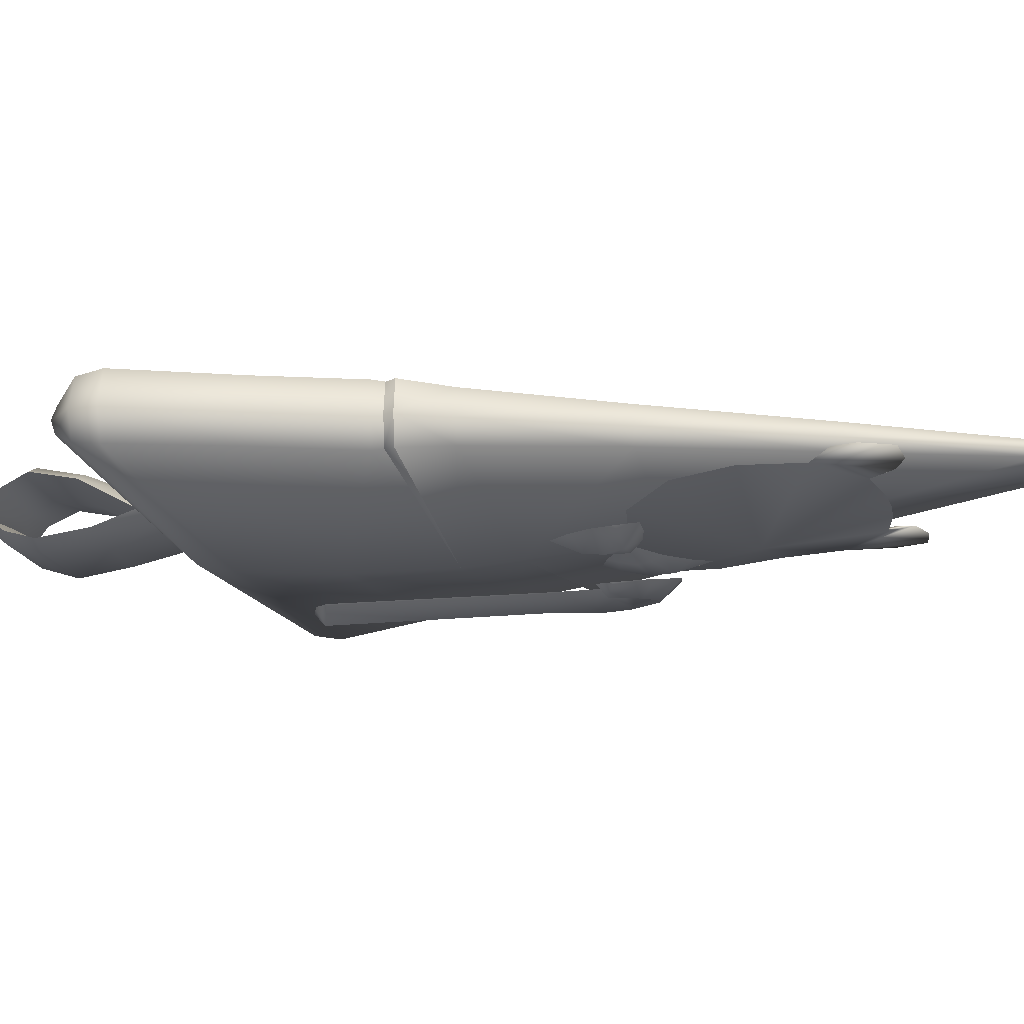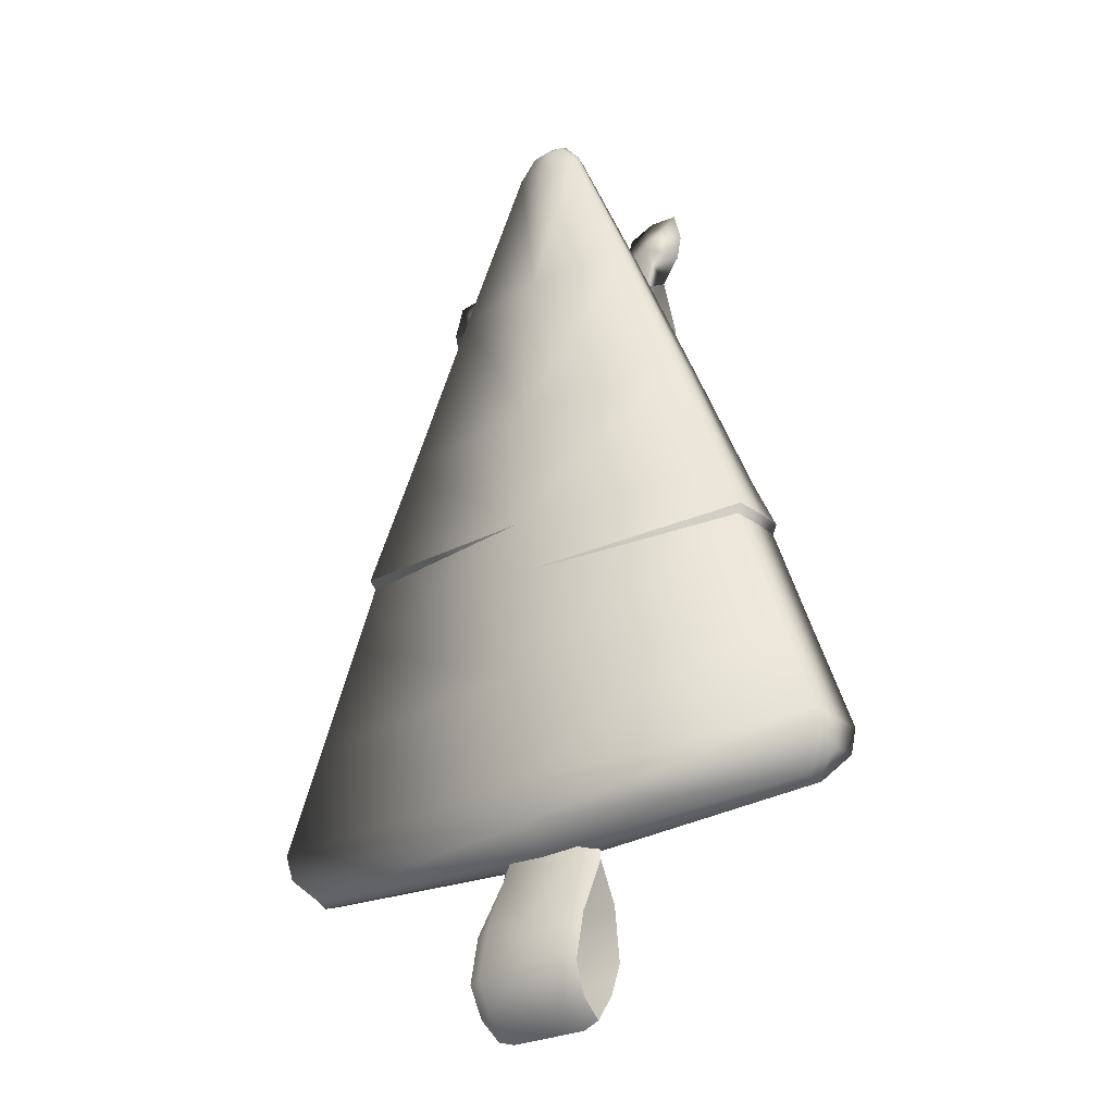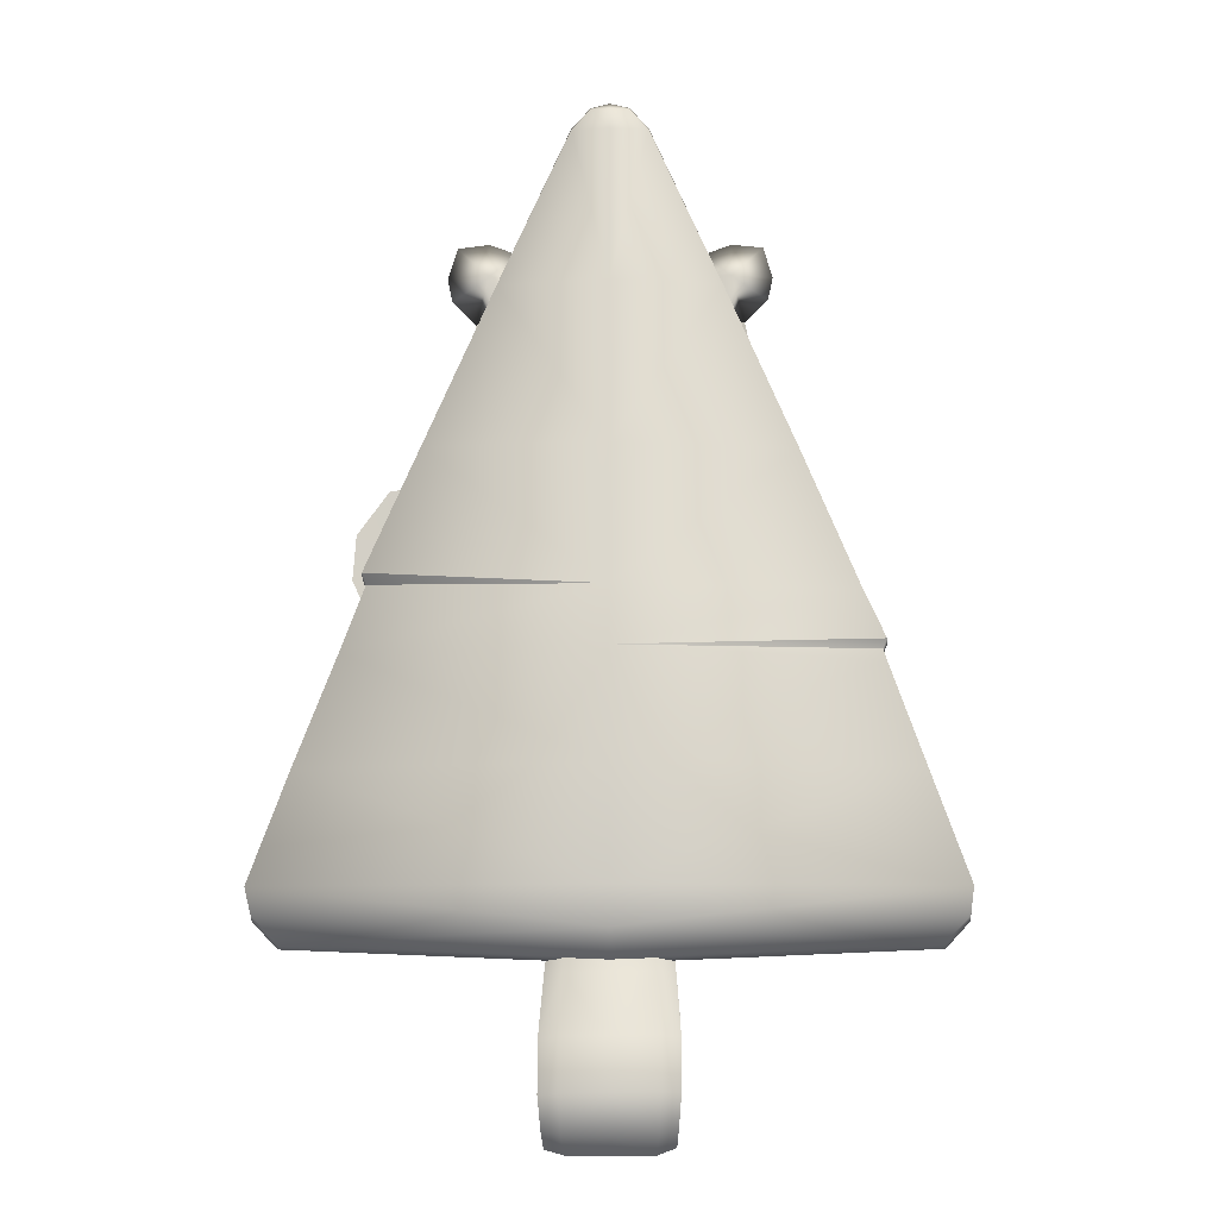
<metadata>
{"format":"obj","ext":"obj","renderer":"f3d","projection":"perspective","resolution":1024,"background":"white","views":[{"elev":-17.2,"azim":-76.4,"up":"+Y"},{"elev":-25.9,"azim":-140.9,"up":"+Z"},{"elev":-11.7,"azim":-178.9,"up":"+Z"}]}
</metadata>
<code>
g Candy_04
v -0.000208 0.004358 -0.05573
v 0.006532 0.00331 -0.05233
v -0.0002079 0.00329 -0.05218
v 0.006884 0.004378 -0.05587
v -0.0002081 0.008247 -0.06517
v 0.009683 0.001624 -0.056
v 0.009316 0.00159 -0.05269
v 0.01033 0.006872 -0.06565
v 0.007277 0.008264 -0.06529
v -0.0002082 0.01007 -0.07337
v 0.00725 0.01008 -0.07348
v 0.01027 0.008576 -0.07367
v 0.009867 0.006208 -0.07877
v 0.006891 0.007393 -0.0795
v -0.0002083 0.007397 -0.07939
v 0.006583 0.002331 -0.08234
v 0.009584 0.002435 -0.08149
v -0.0002083 0.00235 -0.08234
v -0.01004 0.002489 -0.08123
v -0.0002068 0.004593 -0.07794
v -0.0002068 0.002568 -0.07935
v -0.01031 0.006206 -0.07848
v -0.0107 0.008558 -0.07336
v -0.0002067 0.006998 -0.07366
v -0.0002067 0.005492 -0.06579
v -0.01073 0.006833 -0.06532
v -0.01006 0.001601 -0.05572
v -0.0002068 0.001612 -0.05416
v -0.0002068 0.004593 -0.07794
v 0.009584 0.002435 -0.08149
v -0.0002068 0.002568 -0.07935
v 0.009867 0.006208 -0.07877
v -0.0002067 0.006998 -0.07366
v 0.01027 0.008576 -0.07367
v 0.01033 0.006872 -0.06565
v -0.0002067 0.005492 -0.06579
v 0.009683 0.001624 -0.056
v -0.0002068 0.001612 -0.05416
v -0.01028 -0.0004648 -0.07696
v -0.01004 0.002489 -0.08123
v -0.0002068 0.002568 -0.07935
v -0.0002068 0.0007908 -0.07622
v -0.01067 -0.002131 -0.07164
v -0.0002068 -0.0006986 -0.07183
v -0.0002068 0.0003204 -0.06289
v -0.01067 -0.0009975 -0.06265
v -0.01006 0.001601 -0.05572
v -0.0002068 0.001612 -0.05416
v -0.0002068 0.002568 -0.07935
v 0.009584 0.002435 -0.08149
v 0.009833 -0.0004383 -0.07726
v -0.0002068 0.0007908 -0.07622
v 0.01024 -0.002121 -0.07194
v -0.0002068 -0.0006986 -0.07183
v 0.01027 -0.0009994 -0.06299
v -0.0002068 0.0003204 -0.06289
v 0.009683 0.001624 -0.056
v -0.0002068 0.001612 -0.05416
v 0.006583 0.002331 -0.08234
v -0.0002083 0.00235 -0.08234
v -0.0002083 -0.001613 -0.078
v 0.006858 -0.001601 -0.0781
v 0.009584 0.002435 -0.08149
v 0.009833 -0.0004383 -0.07726
v -0.0002083 -0.00357 -0.07175
v 0.007218 -0.003568 -0.07186
v 0.01024 -0.002121 -0.07194
v 0.007234 -0.002256 -0.06288
v -0.0002081 -0.002253 -0.06276
v 0.01027 -0.0009994 -0.06299
v 0.00684 -0.0007907 -0.05524
v -0.000208 -0.000795 -0.0551
v 0.009683 0.001624 -0.056
v 0.006533 -5.488e-05 -0.05235
v -0.0002079 -6.377e-05 -0.0522
v 0.009316 0.00159 -0.05269
v -0.01006 0.001601 -0.05572
v -0.009681 0.001556 -0.05233
v -0.007023 -7.266e-05 -0.05206
v -0.007341 -0.0007994 -0.05496
v -0.01067 -0.0009975 -0.06265
v -0.000208 -0.000795 -0.0551
v -0.0002079 -6.377e-05 -0.0522
v -0.0002081 -0.002253 -0.06276
v -0.007759 -0.002249 -0.06263
v -0.01067 -0.002131 -0.07164
v -0.007762 -0.003572 -0.07164
v -0.0002083 -0.00357 -0.07175
v -0.01028 -0.0004648 -0.07696
v -0.007406 -0.001626 -0.07789
v -0.01004 0.002489 -0.08123
v -0.0002083 -0.001613 -0.078
v -0.007129 0.00237 -0.08233
v -0.0002083 0.00235 -0.08234
v -0.007129 0.00237 -0.08233
v -0.01031 0.006206 -0.07848
v -0.01004 0.002489 -0.08123
v -0.007433 0.007401 -0.07929
v -0.0002083 0.007397 -0.07939
v -0.0002083 0.00235 -0.08234
v -0.0002082 0.01007 -0.07337
v -0.007786 0.01007 -0.07327
v -0.0107 0.008558 -0.07336
v -0.0002081 0.008247 -0.06517
v -0.01073 0.006833 -0.06532
v -0.007799 0.008231 -0.06505
v -0.007384 0.004339 -0.0556
v -0.000208 0.004358 -0.05573
v -0.01006 0.001601 -0.05572
v -0.00702 0.003271 -0.05204
v -0.0002079 0.00329 -0.05218
v -0.009681 0.001556 -0.05233
v 0.01326 -0.005695 0.01459
v 0.01331 -0.005504 0.0118
v 0.009421 -0.006494 0.01184
v 0.009013 -0.007605 0.01455
v 0.008047 -0.008946 0.01928
v 0.01212 -0.006509 0.02097
v 0.01018 -0.007212 0.02595
v 0.005139 -0.007401 0.0151
v 0.00533 -0.006759 0.01326
v 0.001077 -0.006832 0.01579
v 0.0006442 -0.006831 0.0171
v 0.004331 -0.0082 0.01804
v 0.003421 -0.008101 0.02029
v 0.0001384 -0.006692 0.01859
v 0.00239 -0.007493 0.02228
v 0.006742 -0.00914 0.02325
v 0.007681 -0.007415 0.02902
v 0.005288 -0.007747 0.02643
v -0.0002179 -0.008381 0.03714
v -0.0001169 -0.006487 0.01788
v -0.01634 -0.006179 0.02046
v -0.02255 -0.004225 0.02765
v -0.02355 -0.003074 0.03714
v -0.02156 -0.00284 0.04696
v -0.01316 -0.0031 0.05441
v -0.005292 -0.003261 0.0559
v -0.0002179 -0.003136 0.05616
v -0.01507 -0.002525 0.0583
v -0.0195 -0.002525 0.05996
v -0.02457 -0.002235 0.05934
v -0.02604 -0.001946 0.05421
v -0.02523 -0.001946 0.05043
v -0.0002179 -0.008381 0.03714
v 0.0161 -0.006179 0.02046
v -0.0001169 -0.006487 0.01788
v 0.02307 -0.004225 0.02765
v 0.02332 -0.003074 0.03714
v 0.02122 -0.003153 0.04694
v 0.01288 -0.003105 0.05443
v 0.005059 -0.003261 0.0559
v -0.0002179 -0.003136 0.05616
v 0.01472 -0.001949 0.05832
v 0.01915 -0.001949 0.05998
v 0.02422 -0.001949 0.05936
v 0.02579 -0.001949 0.05422
v 0.02496 -0.001949 0.0504
v 0.01103 -0.009259 -0.03214
v 0.01368 -0.00887 -0.03474
v 0.01904 -0.008494 -0.03672
v 0.03607 -0.00389 -0.003641
v 0.02882 -0.004657 0.0007036
v 0.03105 -0.003999 0.006273
v 0.0401 -0.002678 0.005268
v 0.03122 -0.004148 0.009947
v 0.03955 -0.002242 0.01233
v 0.03039 -0.003954 0.01306
v 0.0345 -0.002691 0.01955
v 0.02774 -0.004277 0.01362
v 0.02726 -0.004165 0.02073
v 0.0217 -0.005558 0.01731
v 0.02521 -0.005119 0.01273
v 0.01805 -0.006703 0.01162
v 0.02195 -0.006184 0.008851
v 0.01898 -0.006558 0.008705
v -0.04145 -0.003036 -0.007619
v -0.04238 0.001772 -0.009603
v -0.04183 0.001772 -0.007746
v -0.042 -0.003307 -0.009458
v -0.0002073 -0.008248 -0.007759
v -0.04772 -0.003273 -0.02549
v -0.04816 0.001772 -0.02579
v -0.05455 0.001772 -0.04377
v -0.0002073 -0.007972 -0.02552
v -0.05404 -0.003547 -0.0433
v -0.0002073 -0.006431 -0.04329
v -0.0002073 -0.004877 -0.0494
v -0.05352 -0.002911 -0.04763
v -0.05401 0.001772 -0.04814
v -0.04972 -0.000263 -0.05171
v -0.05018 0.001772 -0.05226
v -0.0002073 -0.0009246 -0.05376
v -0.0001891 0.001772 -0.05433
v 0.04898 -4.497e-05 -0.05169
v 0.04948 0.001772 -0.05225
v 0.05355 0.001772 -0.04818
v 0.05302 -0.002887 -0.04766
v 0.05455 0.001772 -0.04377
v 0.054 -0.003542 -0.0433
v 0.04762 -0.002726 -0.02553
v 0.0481 0.001772 -0.02583
v 0.04087 -0.002147 -0.007762
v 0.04129 0.001772 -0.00789
v 0.03702 -0.00179 0.002802
v 0.0374 0.001772 0.002776
v -0.0002073 -0.007586 0.001673
v -0.03869 -0.002413 0.001693
v -0.0421 -0.003165 -0.006036
v -0.04249 0.001772 -0.006147
v -0.03904 0.001772 0.001657
v -0.02943 -0.001312 0.02423
v -0.02969 0.001772 0.02441
v -0.01791 -0.00044 0.0512
v -0.01806 0.001772 0.05164
v -0.0002073 -0.005704 0.02417
v -0.006368 0.000503 0.07733
v -0.006409 0.001772 0.07803
v 0.029 -0.001431 0.02467
v 0.03762 -0.002516 0.004533
v 0.038 0.001772 0.004524
v 0.02931 0.001772 0.02486
v 0.01775 0.001772 0.05164
v 0.01756 -0.0004397 0.05119
v 0.006014 0.001772 0.07802
v -0.0002007 -0.003161 0.05119
v 0.005937 0.0005081 0.07732
v 0.002921 0.001772 0.08156
v -0.003319 0.0005834 0.08084
v -0.003331 0.001772 0.08157
v -0.0001891 0.001772 0.08234
v -0.0002073 -0.0002593 0.07733
v 0.002873 0.0005886 0.08083
v -0.0002073 0.0001582 0.08084
v -0.04249 0.001772 -0.006147
v -0.04145 -0.003036 -0.007619
v -0.04183 0.001772 -0.007746
v -0.0421 -0.003165 -0.006036
v -0.0002073 -0.008248 -0.007759
v 0.03702 -0.00179 0.002802
v -0.0002073 -0.007586 0.001673
v 0.03762 -0.002516 0.004533
v 0.038 0.001772 0.004524
v 0.0374 0.001772 0.002776
v -0.04145 0.00658 -0.007619
v -0.04183 0.001772 -0.007746
v -0.04238 0.001772 -0.009603
v -0.042 0.00685 -0.009458
v -0.0002073 0.01179 -0.007759
v -0.04772 0.006816 -0.02549
v -0.04816 0.001772 -0.02579
v -0.05455 0.001772 -0.04377
v -0.0002073 0.01152 -0.02552
v -0.05404 0.007091 -0.0433
v -0.0002073 0.009974 -0.04329
v -0.0002073 0.008421 -0.0494
v -0.05352 0.006454 -0.04763
v -0.05401 0.001772 -0.04814
v -0.04972 0.003807 -0.05171
v -0.05018 0.001772 -0.05226
v -0.0002073 0.004468 -0.05376
v -0.0001891 0.001772 -0.05433
v 0.04898 0.003588 -0.05169
v 0.04948 0.001772 -0.05225
v 0.05355 0.001772 -0.04818
v 0.05302 0.006431 -0.04766
v 0.05455 0.001772 -0.04377
v 0.054 0.007086 -0.0433
v 0.04762 0.006269 -0.02553
v 0.0481 0.001772 -0.02583
v 0.04087 0.00569 -0.007762
v 0.04129 0.001772 -0.00789
v 0.03702 0.005334 0.002802
v 0.0374 0.001772 0.002776
v -0.0002073 0.01113 0.001673
v -0.03869 0.005957 0.001693
v -0.0421 0.006709 -0.006036
v -0.04249 0.001772 -0.006147
v -0.03904 0.001772 0.001657
v -0.02943 0.004855 0.02423
v -0.02969 0.001772 0.02441
v -0.01791 0.003983 0.0512
v -0.01806 0.001772 0.05164
v -0.0002073 0.009248 0.02417
v -0.006368 0.003041 0.07733
v -0.006409 0.001772 0.07803
v 0.029 0.004975 0.02467
v 0.03762 0.006059 0.004533
v 0.038 0.001772 0.004524
v 0.02931 0.001772 0.02486
v 0.01775 0.001772 0.05164
v 0.01756 0.003983 0.05119
v 0.006014 0.001772 0.07802
v -0.0002007 0.006704 0.05119
v 0.005937 0.003035 0.07732
v 0.002921 0.001772 0.08156
v -0.003319 0.00296 0.08084
v -0.003331 0.001772 0.08157
v -0.0001891 0.001772 0.08234
v -0.0002073 0.003803 0.07733
v 0.002873 0.002955 0.08083
v -0.0002073 0.003385 0.08084
v -0.04249 0.001772 -0.006147
v -0.04183 0.001772 -0.007746
v -0.04145 0.00658 -0.007619
v -0.0421 0.006709 -0.006036
v -0.0002073 0.01179 -0.007759
v 0.03702 0.005334 0.002802
v 0.03762 0.006059 0.004533
v -0.0002073 0.01113 0.001673
v 0.038 0.001772 0.004524
v 0.0374 0.001772 0.002776
v -0.01685 -0.001416 0.04729
v -0.01946 -0.000493 0.05408
v -0.02156 -0.00284 0.04696
v -0.01318 -0.003105 0.05443
v -0.02523 -0.001946 0.05043
v -0.01507 -0.002525 0.0583
v -0.02604 -0.001946 0.05421
v -0.0195 -0.002525 0.05996
v -0.02457 -0.002235 0.05934
v 0.01656 -0.001416 0.04729
v 0.02122 -0.003153 0.04694
v 0.01917 -0.000493 0.05408
v 0.01288 -0.003105 0.05443
v 0.02496 -0.001949 0.0504
v 0.01472 -0.001949 0.05832
v 0.02579 -0.001949 0.05422
v 0.01915 -0.001949 0.05998
v 0.02422 -0.001949 0.05936
v -0.006027 -0.009073 0.012
v -0.004661 -0.007373 0.009055
v -0.007575 -0.007188 0.007429
v -0.009884 -0.00703 0.01074
v -0.001619 -0.00735 0.01177
v -0.01106 -0.006827 0.01431
v -0.002621 -0.007885 0.01378
v 0.001077 -0.006832 0.01579
v 0.0006442 -0.006831 0.0171
v -0.007339 -0.009756 0.01546
v -0.003427 -0.008628 0.0164
v -0.003912 -0.00878 0.01855
v 0.0001384 -0.006692 0.01859
v -0.004217 -0.007089 0.02047
v -0.008107 -0.009281 0.01866
v -0.01153 -0.006719 0.01785
v -0.008295 -0.006825 0.02146
v -0.01135 -0.006497 0.02146
v 0.02028 -0.008522 0.01037
v 0.02521 -0.005119 0.01273
v 0.02195 -0.006184 0.008851
v 0.01898 -0.006558 0.008705
v 0.01805 -0.006703 0.01162
v 0.0217 -0.005558 0.01731
v 0.02365 -0.008077 0.01531
v 0.02726 -0.004165 0.02073
v 0.02784 -0.007423 0.01714
v 0.02774 -0.004277 0.01362
v 0.03039 -0.003954 0.01306
v 0.03247 -0.006423 0.01632
v 0.0345 -0.002691 0.01955
v 0.03955 -0.002242 0.01233
v 0.03614 -0.006286 0.01118
v 0.03122 -0.004148 0.009947
v 0.03105 -0.003999 0.006273
v 0.03581 -0.006716 0.005757
v 0.0401 -0.002678 0.005268
v 0.02882 -0.004657 0.0007036
v 0.03607 -0.00389 -0.003641
v 0.03178 -0.007245 -0.0008719
v 0.01103 -0.009259 -0.03214
v 0.01448 -0.01179 -0.03344
v 0.01904 -0.008494 -0.03672
v 0.01368 -0.00887 -0.03474
g Candy_04_0
f 3 2 1
f 2 4 1
f 1 4 5
f 4 2 6
f 2 7 6
f 4 6 8
f 4 9 5
f 9 4 8
f 5 9 10
f 11 9 8
f 9 11 10
f 12 11 8
f 11 12 13
f 10 11 14
f 14 11 13
f 15 10 14
f 14 13 16
f 15 14 16
f 13 17 16
f 18 15 16
f 21 20 19
f 20 22 19
f 22 20 23
f 20 24 23
f 23 24 25
f 26 23 25
f 27 26 25
f 28 27 25
f 31 30 29
f 30 32 29
f 29 32 33
f 32 34 33
f 34 35 33
f 35 36 33
f 35 37 36
f 37 38 36
f 41 40 39
f 42 41 39
f 42 39 43
f 44 42 43
f 45 44 43
f 46 45 43
f 45 46 47
f 48 45 47
f 51 50 49
f 52 51 49
f 53 51 52
f 54 53 52
f 55 53 54
f 56 55 54
f 57 55 56
f 58 57 56
f 61 60 59
f 62 61 59
f 59 63 62
f 63 64 62
f 65 61 62
f 62 64 66
f 66 65 62
f 64 67 66
f 65 66 68
f 66 67 68
f 69 65 68
f 67 70 68
f 69 68 71
f 68 70 71
f 72 69 71
f 70 73 71
f 72 71 74
f 74 71 73
f 75 72 74
f 76 74 73
f 79 78 77
f 80 79 77
f 77 81 80
f 80 82 79
f 82 83 79
f 84 82 80
f 81 85 80
f 85 84 80
f 81 86 85
f 85 87 84
f 86 87 85
f 87 88 84
f 86 89 87
f 87 90 88
f 89 90 87
f 89 91 90
f 90 92 88
f 91 93 90
f 90 93 92
f 93 94 92
f 97 96 95
f 96 98 95
f 98 99 95
f 99 100 95
f 101 99 98
f 102 98 96
f 102 101 98
f 103 102 96
f 104 101 102
f 102 103 105
f 106 104 102
f 106 102 105
f 106 107 104
f 106 105 107
f 107 108 104
f 105 109 107
f 107 110 108
f 110 107 109
f 110 111 108
f 112 110 109
f 115 114 113
f 116 115 113
f 116 113 117
f 113 118 117
f 117 118 119
f 116 120 115
f 120 116 117
f 120 121 115
f 122 121 120
f 123 122 120
f 124 123 120
f 124 120 117
f 125 123 124
f 124 117 125
f 123 125 126
f 125 127 126
f 128 117 119
f 117 128 125
f 125 128 127
f 119 129 128
f 128 130 127
f 128 129 130
f 133 132 131
f 134 133 131
f 131 135 134
f 131 136 135
f 131 137 136
f 131 138 137
f 139 138 131
f 140 136 137
f 140 141 136
f 136 141 142
f 136 142 143
f 144 136 143
f 147 146 145
f 146 148 145
f 149 145 148
f 150 145 149
f 151 145 150
f 152 145 151
f 152 153 145
f 150 154 151
f 154 150 155
f 155 150 156
f 156 150 157
f 150 158 157
f 161 160 159
f 162 161 159
f 163 162 159
f 162 163 164
f 165 162 164
f 165 164 166
f 167 165 166
f 167 166 168
f 169 167 168
f 169 168 170
f 171 169 170
f 172 171 170
f 173 172 170
f 172 173 174
f 173 175 174
f 175 176 174
f 179 178 177
f 178 180 177
f 177 180 181
f 182 180 178
f 183 182 178
f 183 184 182
f 181 180 185
f 180 182 185
f 184 186 182
f 185 182 187
f 182 186 187
f 188 187 186
f 189 186 184
f 189 188 186
f 190 189 184
f 191 189 190
f 188 189 191
f 192 191 190
f 193 191 192
f 193 188 191
f 194 193 192
f 195 193 194
f 193 195 188
f 196 195 194
f 196 197 195
f 197 198 195
f 195 198 188
f 197 199 198
f 188 198 200
f 187 188 200
f 199 200 198
f 187 200 201
f 200 199 201
f 185 187 201
f 199 202 201
f 201 203 185
f 203 201 202
f 204 203 202
f 203 181 185
f 203 204 205
f 204 206 205
f 205 207 203
f 207 181 203
f 181 207 208
f 209 181 208
f 210 209 208
f 211 210 208
f 211 208 212
f 212 208 207
f 213 211 212
f 213 212 214
f 215 213 214
f 216 212 207
f 214 212 216
f 215 214 217
f 218 215 217
f 219 216 207
f 220 219 207
f 220 221 219
f 221 222 219
f 222 223 219
f 223 224 219
f 216 219 224
f 223 225 224
f 226 214 216
f 226 216 224
f 217 214 226
f 225 227 224
f 224 227 226
f 225 228 227
f 218 217 229
f 230 218 229
f 230 229 231
f 232 217 226
f 227 232 226
f 229 217 232
f 228 233 227
f 233 228 231
f 232 227 233
f 229 234 231
f 234 233 231
f 234 232 233
f 234 229 232
f 237 236 235
f 236 238 235
f 236 239 238
f 242 241 240
f 243 242 240
f 244 243 240
f 247 246 245
f 248 247 245
f 248 245 249
f 248 250 247
f 250 251 247
f 252 251 250
f 248 249 253
f 250 248 253
f 254 252 250
f 250 253 255
f 254 250 255
f 255 256 254
f 254 257 252
f 256 257 254
f 257 258 252
f 257 259 258
f 257 256 259
f 259 260 258
f 259 261 260
f 256 261 259
f 261 262 260
f 261 263 262
f 263 261 256
f 263 264 262
f 265 264 263
f 266 265 263
f 266 263 256
f 267 265 266
f 266 256 268
f 256 255 268
f 268 267 266
f 268 255 269
f 267 268 269
f 255 253 269
f 270 267 269
f 271 269 253
f 269 271 270
f 271 272 270
f 249 271 253
f 272 271 273
f 274 272 273
f 275 273 271
f 249 275 271
f 275 249 276
f 249 277 276
f 277 278 276
f 278 279 276
f 276 279 280
f 276 280 275
f 279 281 280
f 280 281 282
f 281 283 282
f 280 284 275
f 280 282 284
f 282 283 285
f 283 286 285
f 284 287 275
f 287 288 275
f 289 288 287
f 290 289 287
f 291 290 287
f 292 291 287
f 287 284 292
f 293 291 292
f 282 294 284
f 284 294 292
f 282 285 294
f 295 293 292
f 295 292 294
f 296 293 295
f 285 286 297
f 286 298 297
f 297 298 299
f 285 300 294
f 300 295 294
f 285 297 300
f 301 296 295
f 296 301 299
f 295 300 301
f 302 297 299
f 301 302 299
f 300 302 301
f 297 302 300
f 305 304 303
f 306 305 303
f 307 305 306
f 310 309 308
f 309 311 308
f 311 312 308
f 315 314 313
f 316 313 314
f 315 317 314
f 318 316 314
f 319 314 317
f 320 318 314
f 321 314 319
f 321 320 314
f 324 323 322
f 322 325 324
f 326 323 324
f 325 327 324
f 324 328 326
f 327 329 324
f 324 330 328
f 329 330 324
f 333 332 331
f 334 333 331
f 332 335 331
f 334 331 336
f 335 337 331
f 335 338 337
f 338 339 337
f 331 340 336
f 331 337 340
f 341 337 339
f 337 341 340
f 342 341 339
f 340 341 342
f 342 339 343
f 344 342 343
f 336 340 345
f 345 340 342
f 345 342 344
f 346 336 345
f 347 345 344
f 346 345 348
f 348 345 347
f 351 350 349
f 351 349 352
f 353 352 349
f 354 353 349
f 355 354 349
f 350 355 349
f 356 354 355
f 357 355 350
f 357 356 355
f 358 357 350
f 357 358 359
f 356 357 360
f 360 357 359
f 361 356 360
f 362 361 360
f 363 360 359
f 363 362 360
f 364 363 359
f 363 364 365
f 362 363 366
f 366 363 365
f 367 362 366
f 365 368 366
f 369 367 366
f 368 370 366
f 370 369 366
f 368 371 370
f 370 372 369
f 371 372 370
f 372 373 369
f 371 374 372
f 373 372 374

</code>
